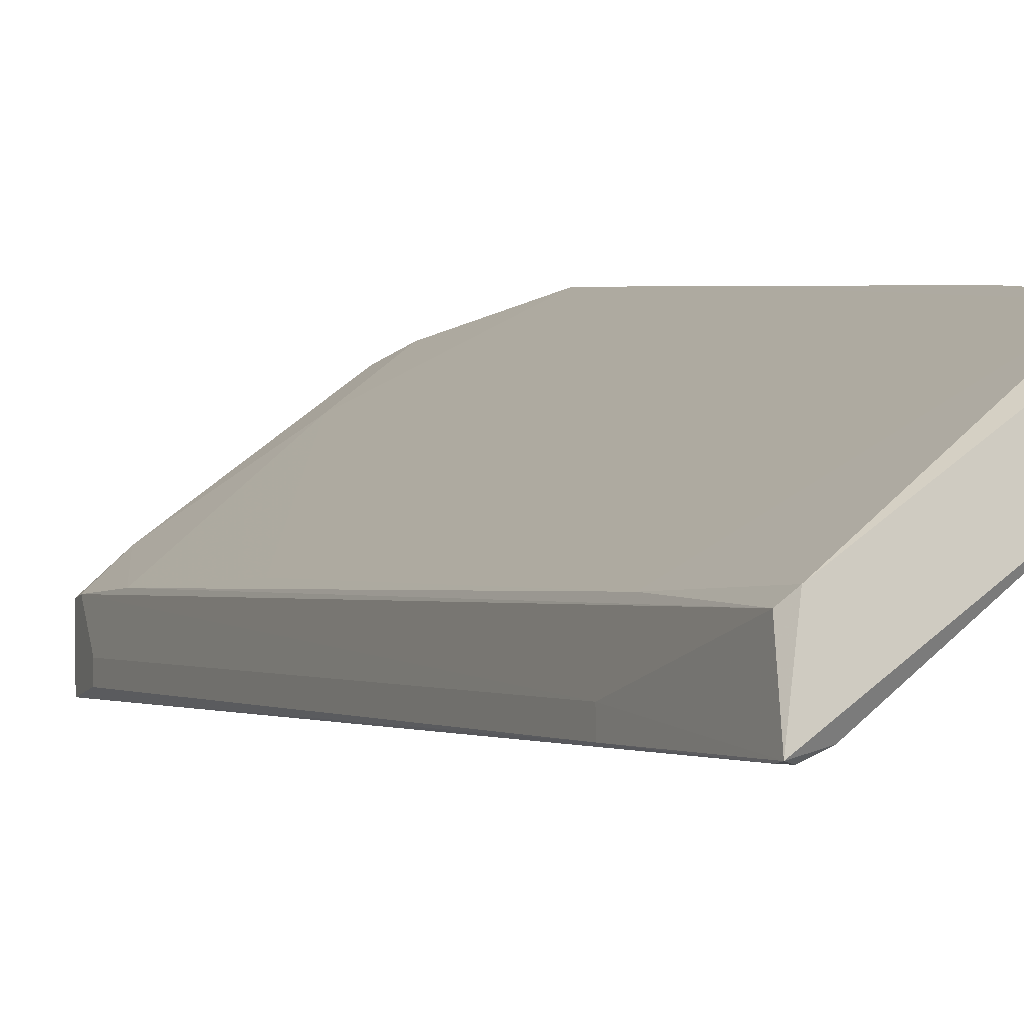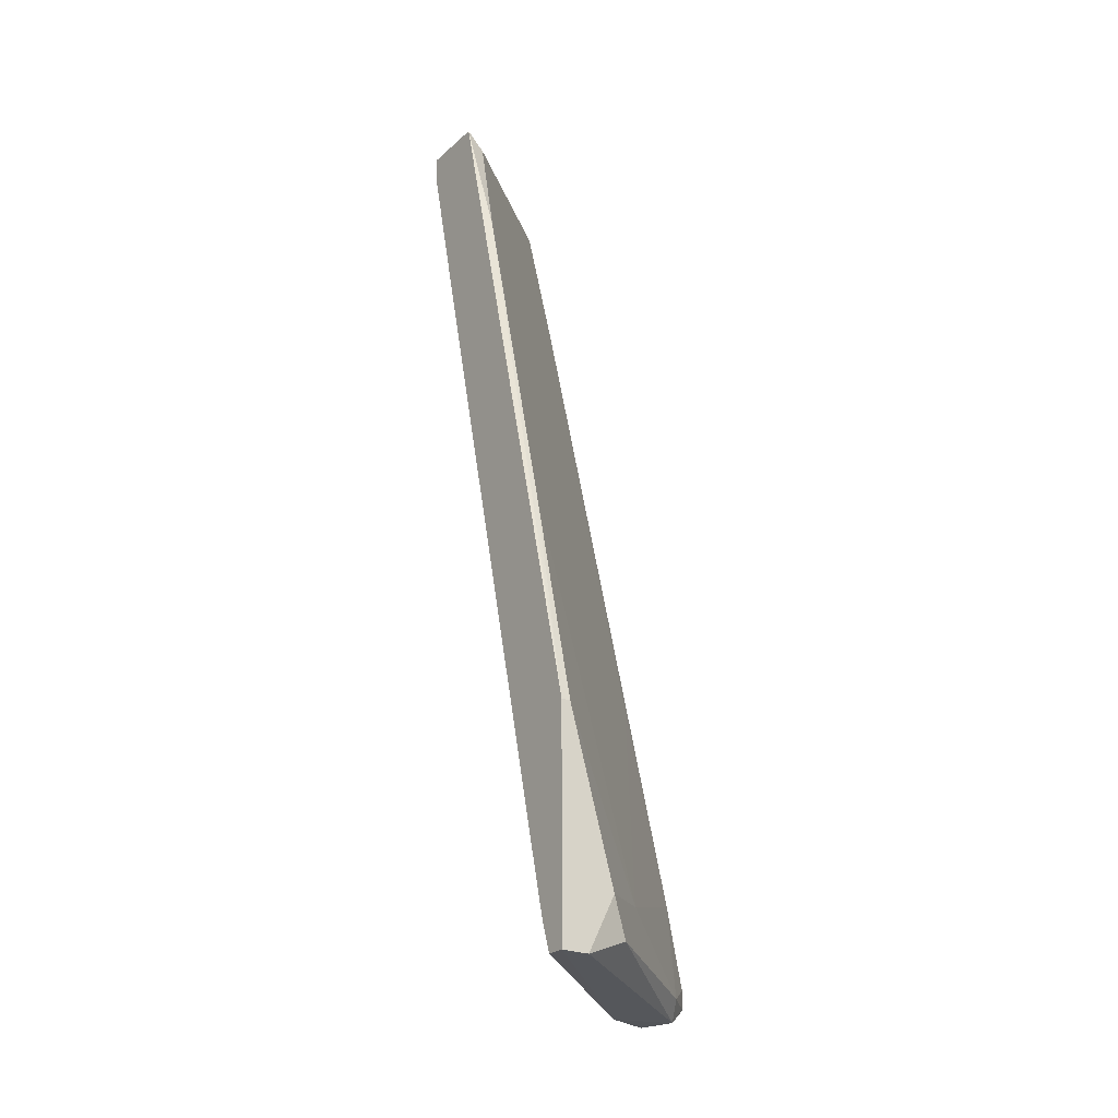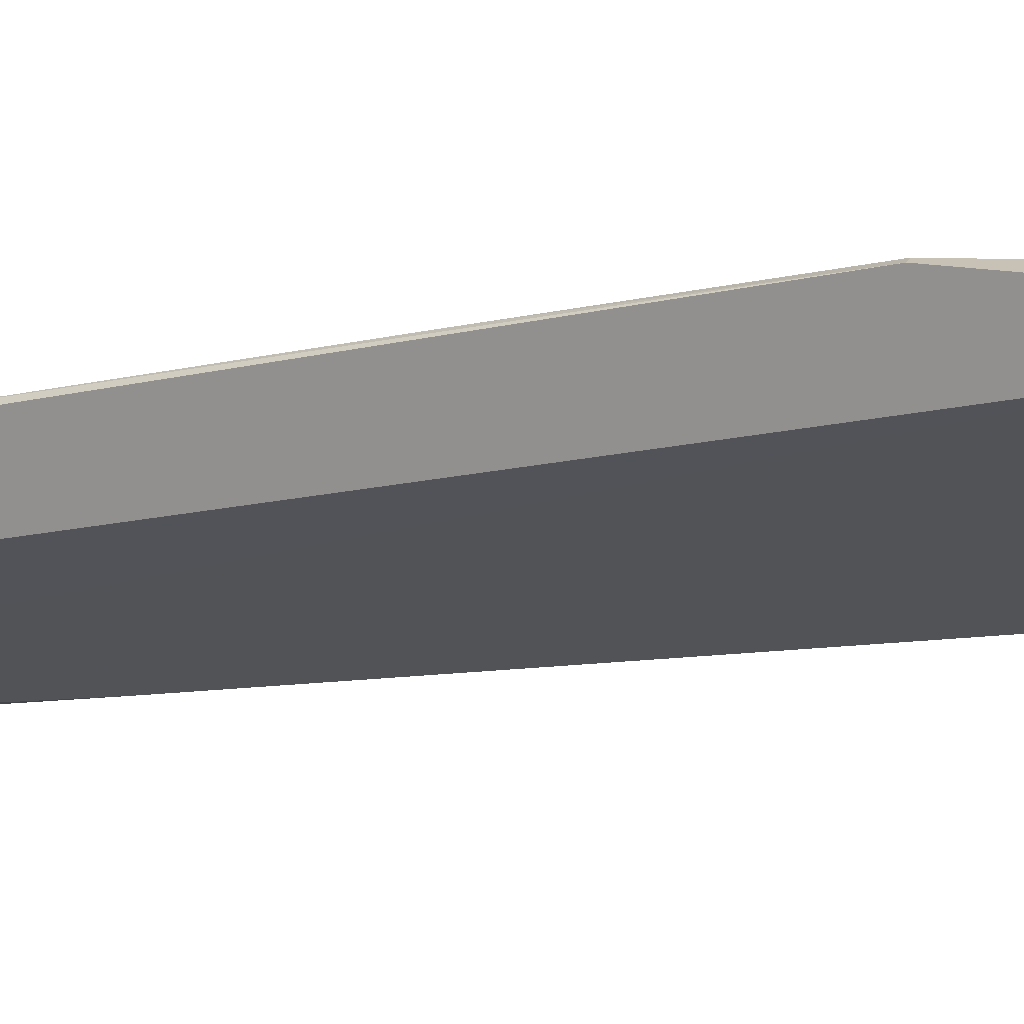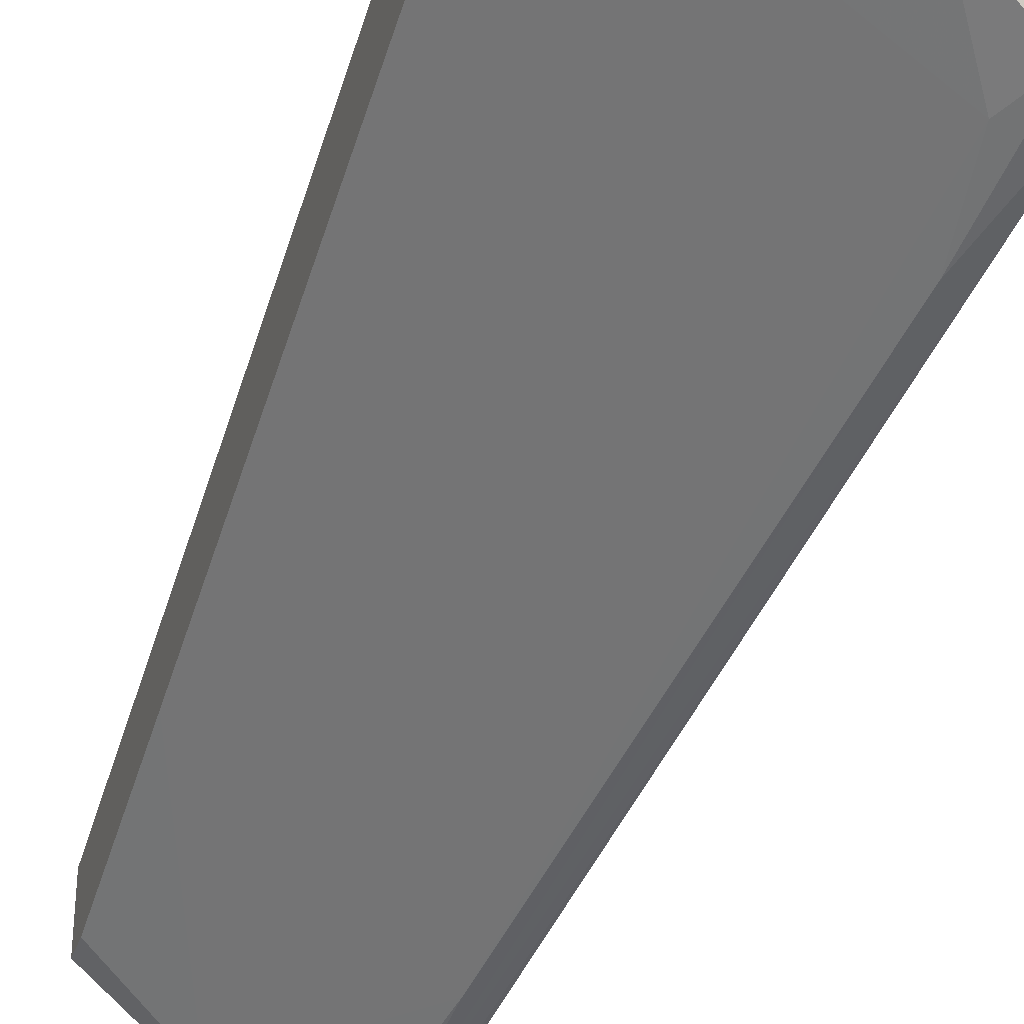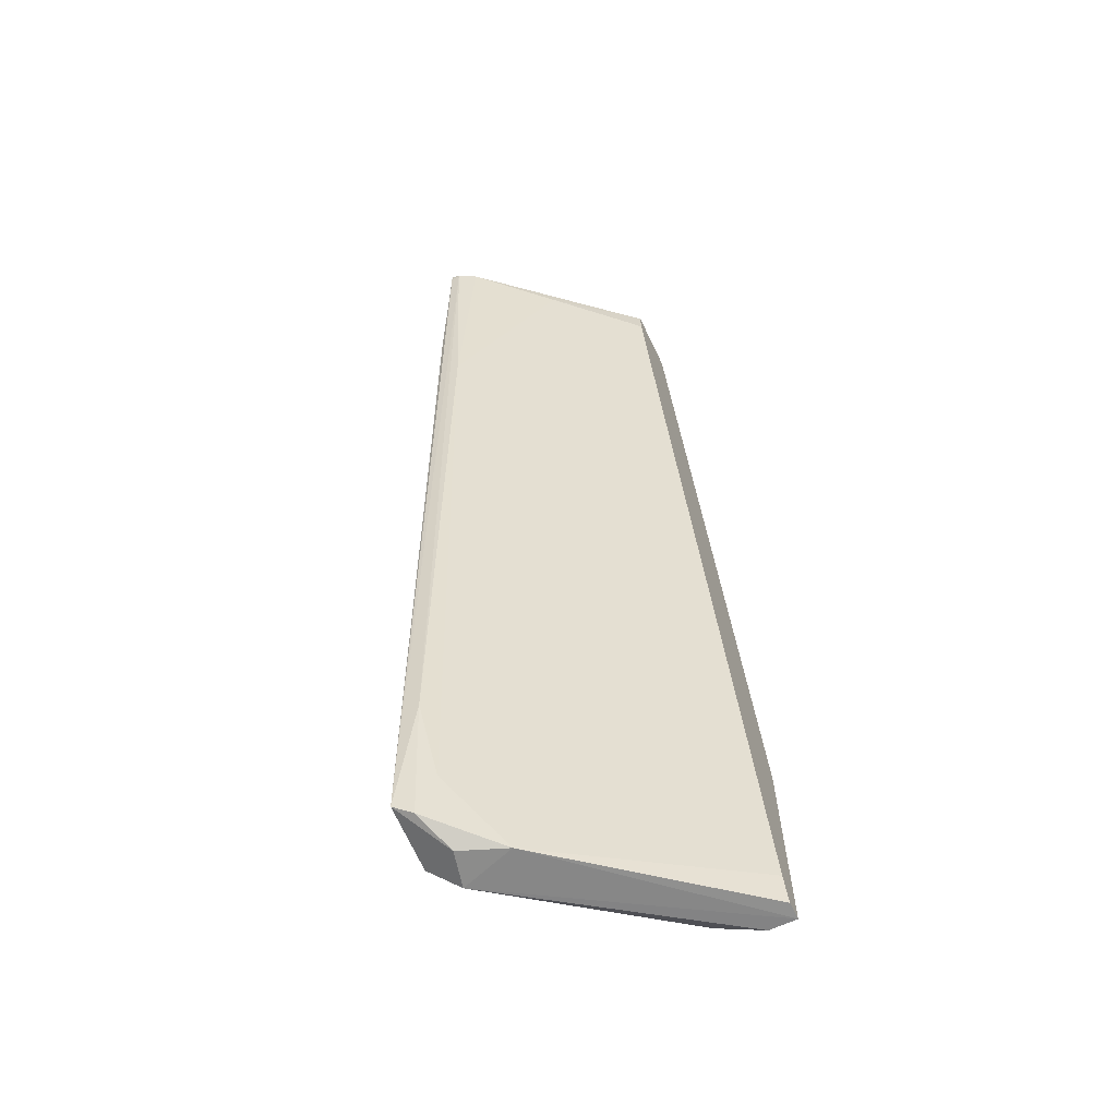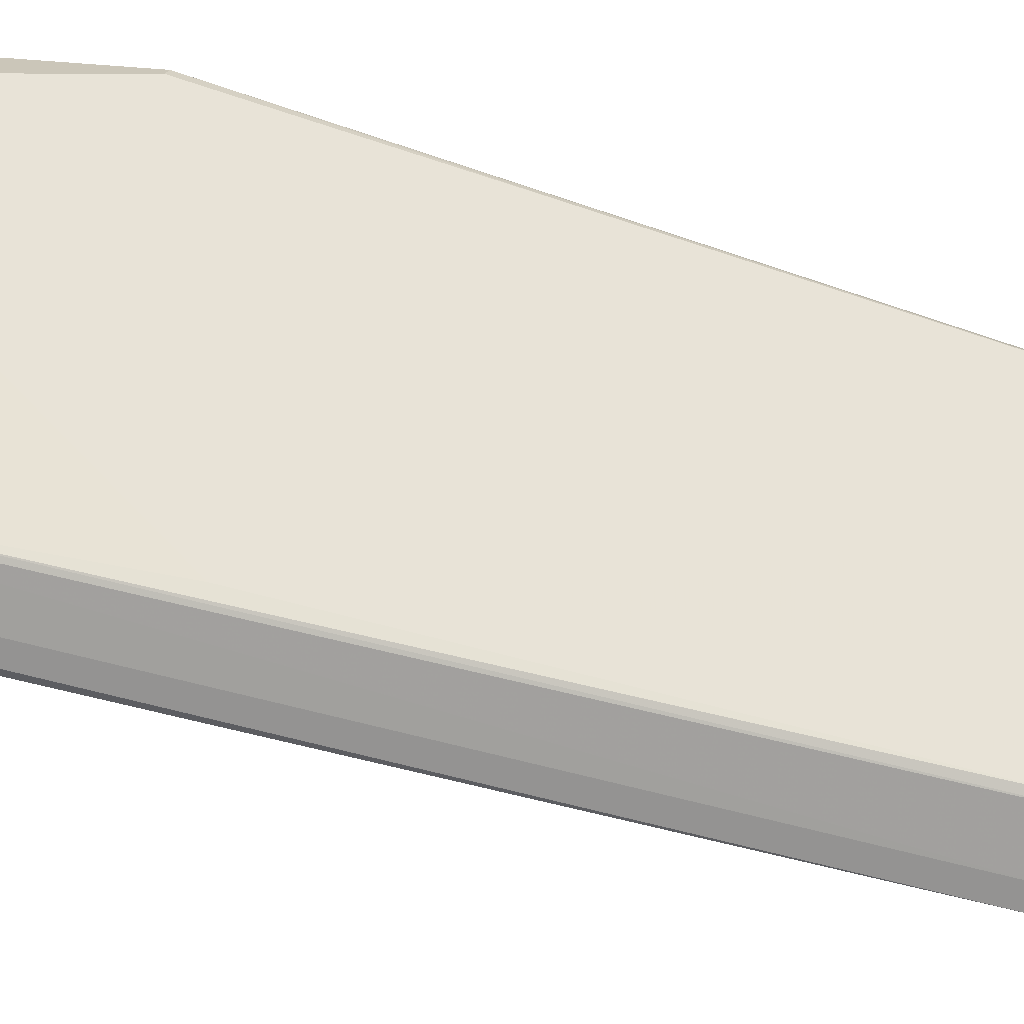
<metadata>
{"format":"obj","ext":"obj","renderer":"f3d","projection":"perspective","resolution":1024,"background":"white","views":[{"elev":-11.1,"azim":-19.7,"up":"+Y"},{"elev":-24.2,"azim":144.8,"up":"+Z"},{"elev":19.0,"azim":108.5,"up":"+Y"},{"elev":-35.8,"azim":162.1,"up":"+Y"},{"elev":-64.1,"azim":25.5,"up":"+Z"},{"elev":20.9,"azim":-74.0,"up":"+Y"}]}
</metadata>
<code>
v -0.01885 -0.02634 0.01941
v -0.01885 -0.03287 0.02035
v -0.01885 -0.03287 0.01941
v -0.01885 -0.01146 -0.0746
v -0.01885 -0.02914 -0.001996
v -0.002096 -0.01145 0.01848
v -0.01606 -0.03193 0.01941
v -0.02351 -0.01704 -0.06808
v -0.02351 -0.01517 -0.04108
v -0.02351 -0.007735 -0.07273
v -0.02351 -0.01332 -0.0746
v -0.02071 -0.02821 0.00359
v -0.02071 -0.03007 0.00359
v -0.01792 -0.02541 0.02035
v -0.01792 -0.03287 0.01941
v -0.02537 -0.01704 -0.07273
v -0.02723 -0.01797 -0.0718
v -0.02723 -0.01797 -0.06715
v -0.02723 -0.0161 -0.06715
v -0.02723 -0.01146 -0.07273
v -0.02723 -0.01146 -0.07087
v -0.001166 -0.007731 0.006379
v -0.001166 0.000647 -0.02804
v -0.001166 0.006236 -0.05132
v -0.008613 -0.02541 0.01848
v -0.00582 0.006236 -0.06808
v -0.007686 0.005302 -0.0718
v -0.01978 -0.02355 0.006379
v -0.01234 0.000647 -0.06715
v -0.02444 -0.01983 -0.0597
v -0.02444 -0.009595 -0.0746
v -0.0263 -0.01239 -0.06249
v -0.003026 0.006236 -0.07366
v -0.000233 0.003441 -0.07087
v -0.000233 -0.01145 0.02036
v -0.000233 -0.01797 0.01755
v -0.000233 -0.01797 0.02036
v -0.000233 0.002508 -0.06714
v -0.000233 0.004372 -0.07366
v -0.000233 -0.01332 -0.001996
v -0.000233 0.006236 -0.07366
v -0.000233 0.006236 -0.05132
f 5 38 25
f 15 3 17
f 36 34 42
f 6 14 35
f 36 42 35
f 26 42 41
f 42 34 41
f 31 41 4
f 42 26 24
f 21 12 1
f 32 21 1
f 36 35 37
f 15 17 30
f 21 17 18
f 34 36 40
f 24 26 29
f 26 27 29
f 3 15 2
f 35 14 2
f 15 7 2
f 14 1 2
f 1 12 2
f 37 35 2
f 7 37 2
f 14 6 28
f 1 14 28
f 32 1 28
f 26 41 33
f 41 31 33
f 27 26 33
f 31 27 33
f 41 34 39
f 34 4 39
f 4 41 39
f 21 32 10
f 27 31 10
f 32 29 10
f 29 27 10
f 7 15 5
f 15 30 5
f 30 8 5
f 6 35 22
f 35 42 22
f 17 3 13
f 18 17 13
f 12 18 13
f 3 2 13
f 2 12 13
f 4 8 16
f 30 17 16
f 8 30 16
f 8 4 38
f 4 34 38
f 34 40 38
f 5 8 38
f 29 32 9
f 28 6 9
f 32 28 9
f 42 24 23
f 24 29 23
f 6 22 23
f 22 42 23
f 9 6 23
f 29 9 23
f 12 21 19
f 18 12 19
f 21 18 19
f 17 31 11
f 31 4 11
f 16 17 11
f 4 16 11
f 31 17 20
f 17 21 20
f 21 10 20
f 10 31 20
f 36 37 25
f 37 7 25
f 40 36 25
f 7 5 25
f 38 40 25

</code>
